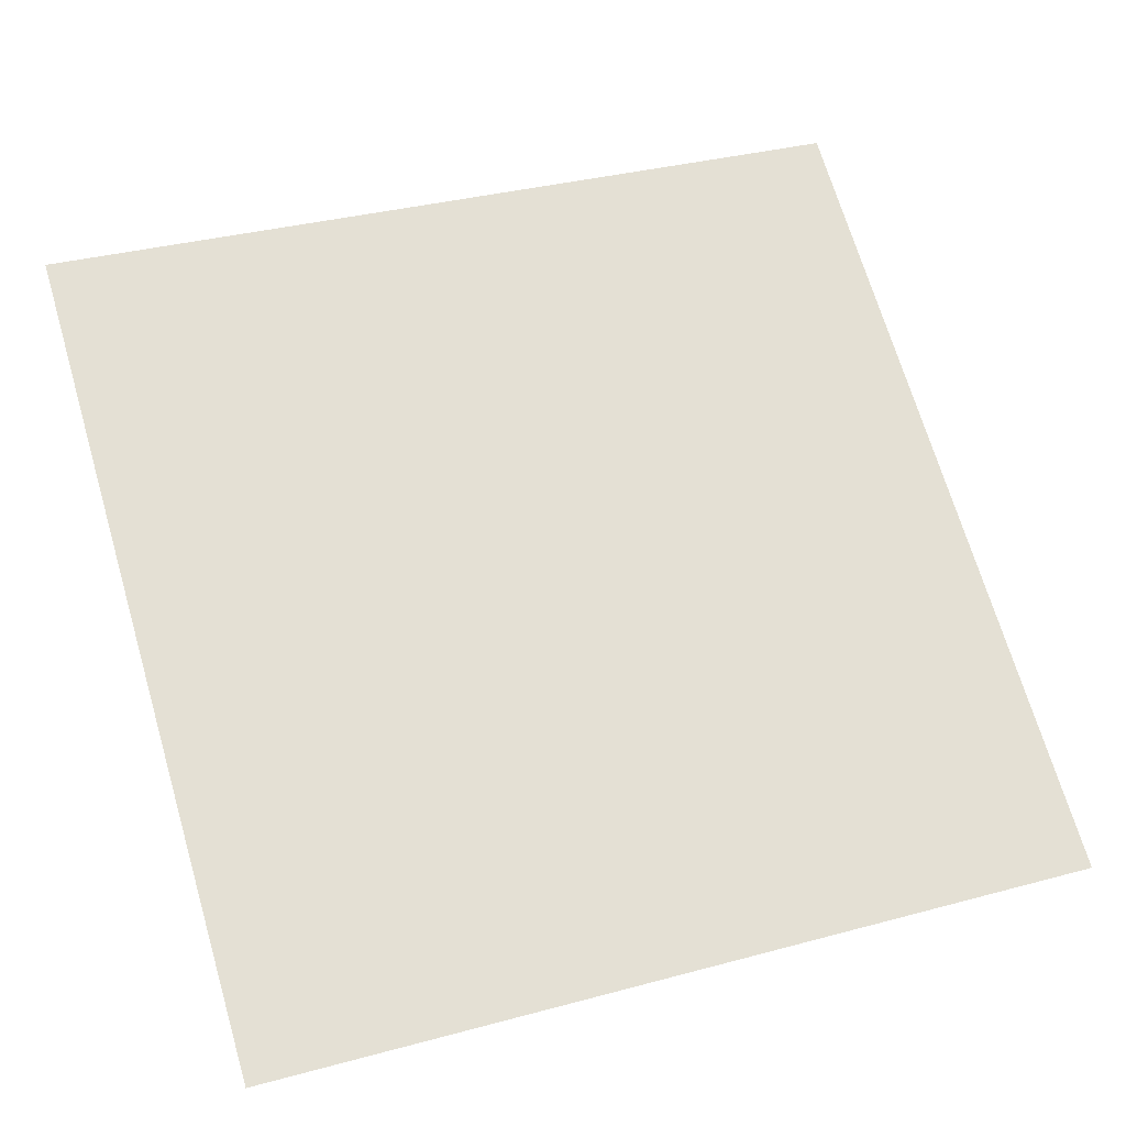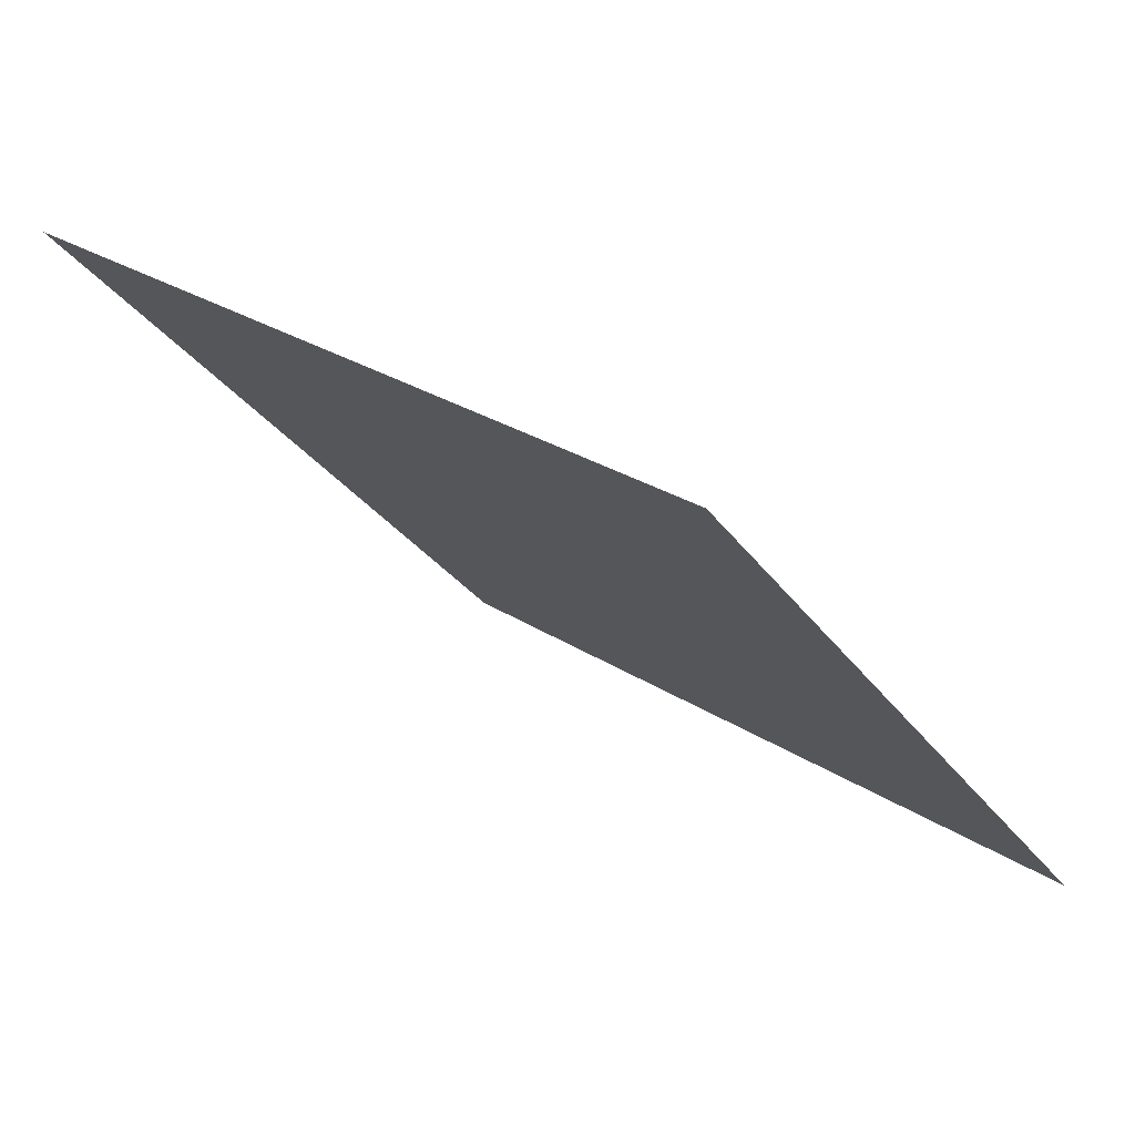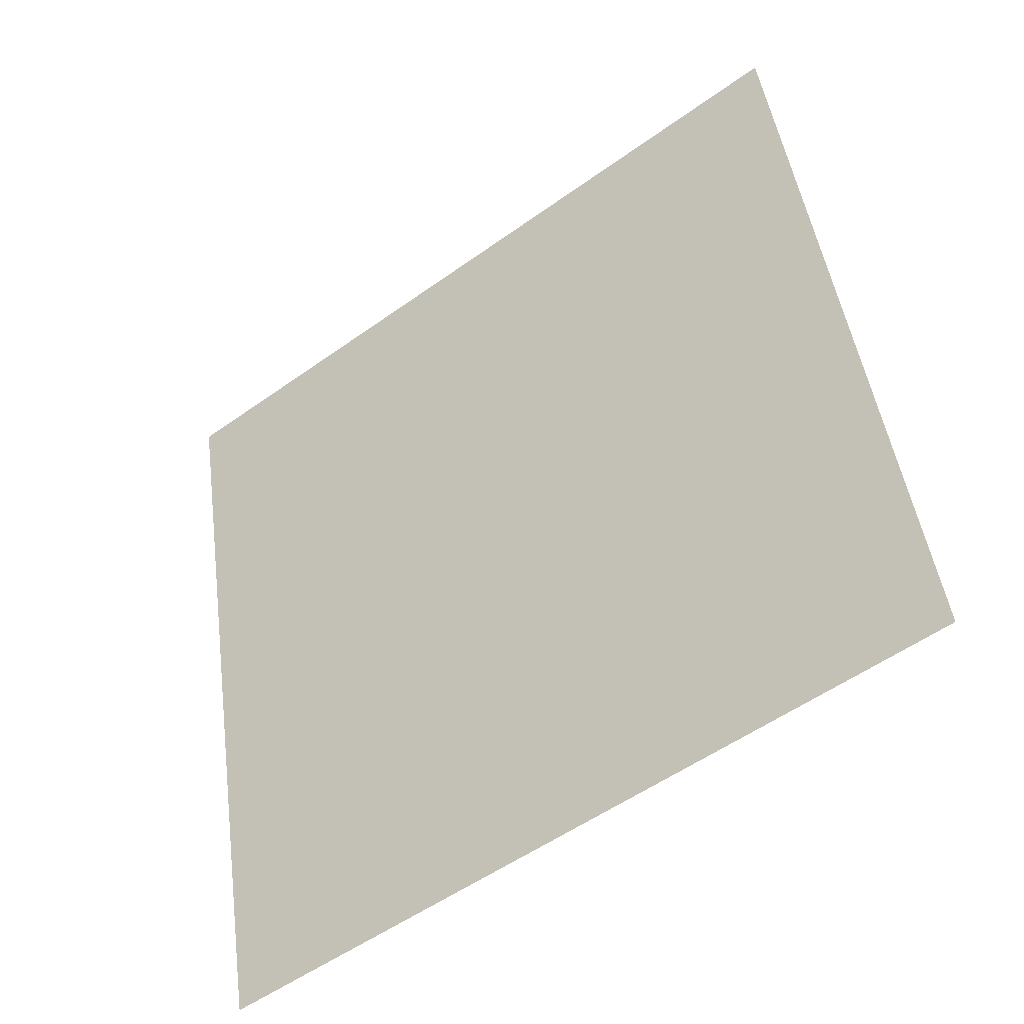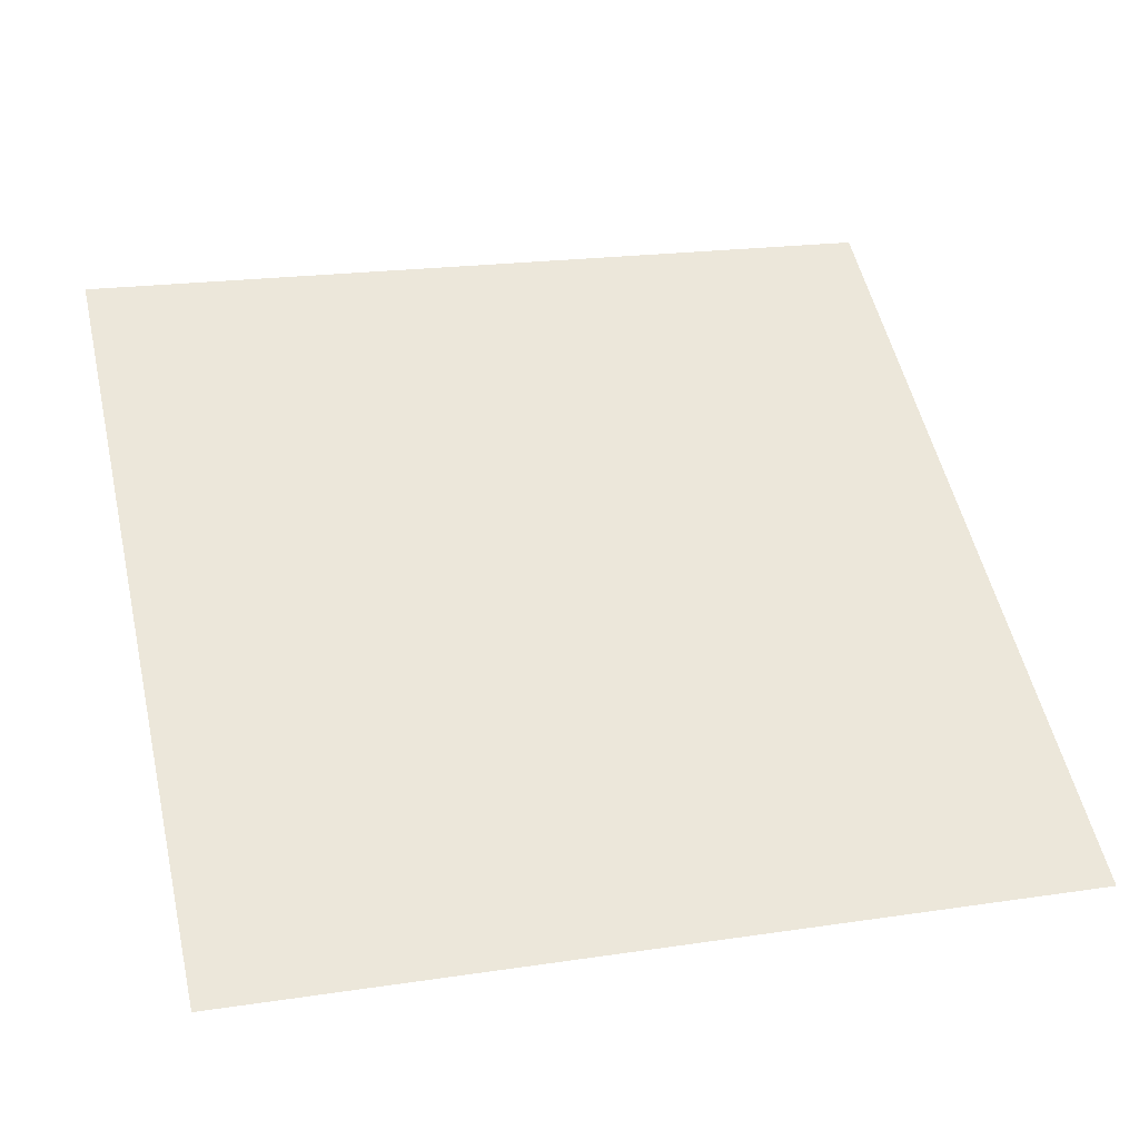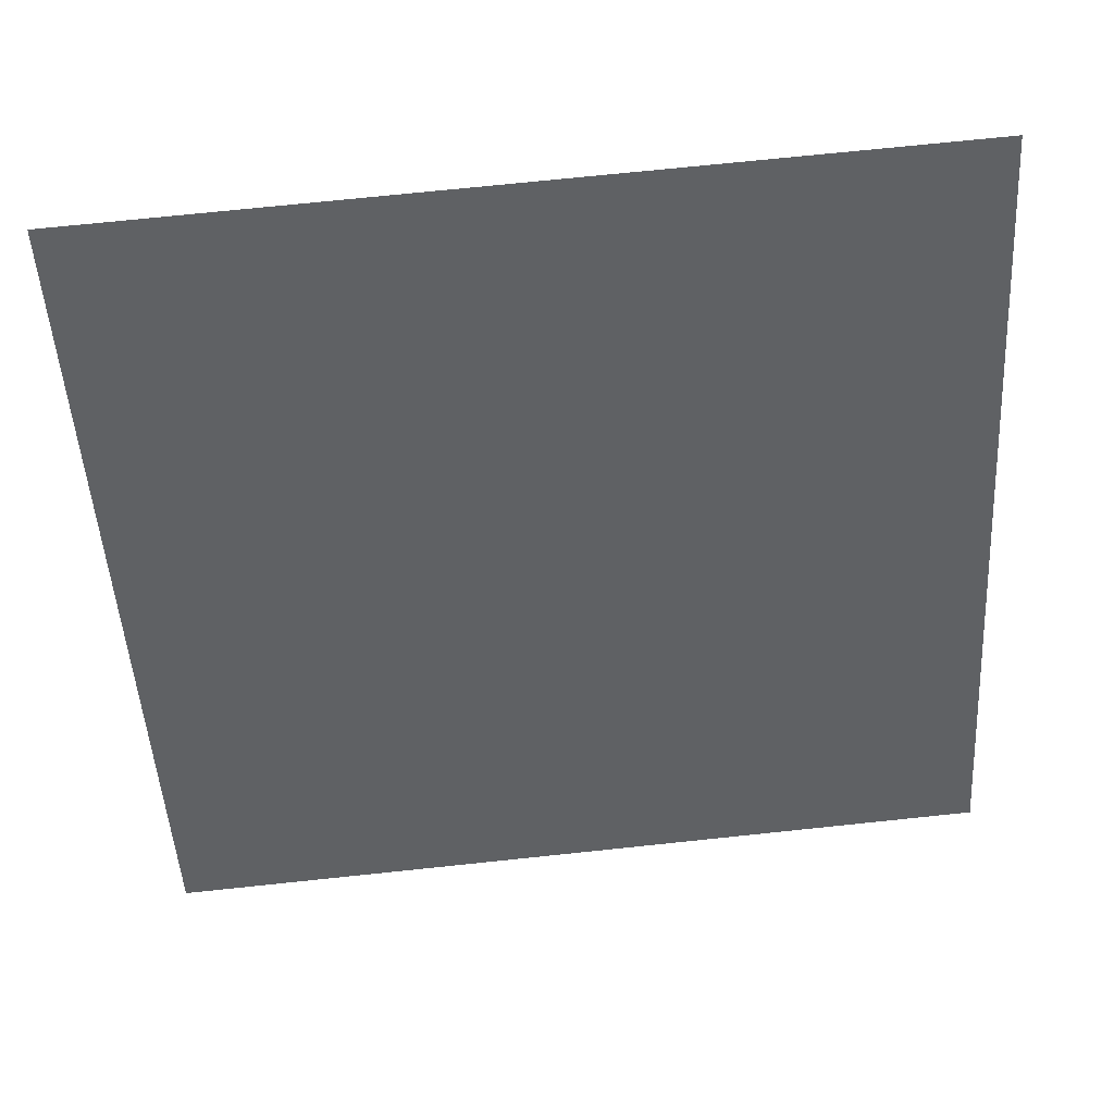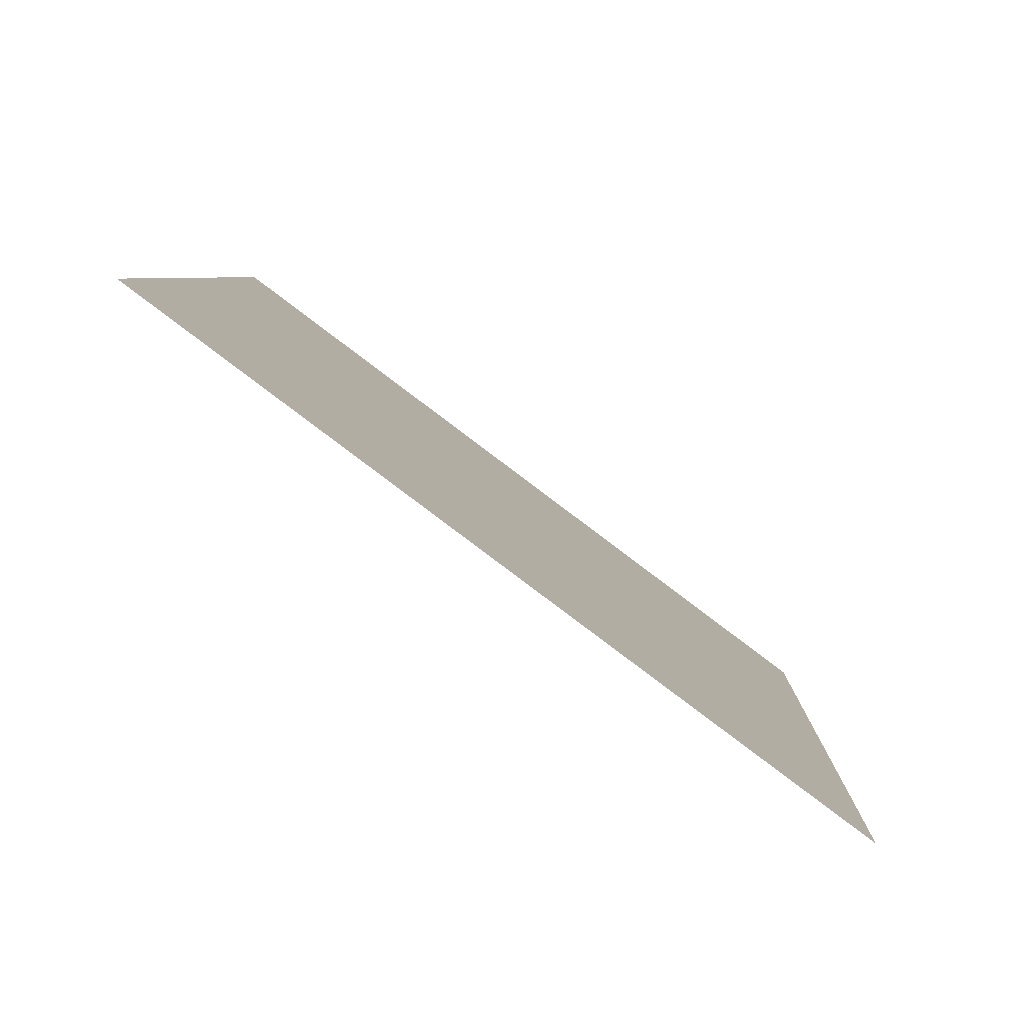
<metadata>
{"format":"obj","ext":"obj","renderer":"f3d","projection":"perspective","resolution":1024,"background":"white","views":[{"elev":30.6,"azim":160.7,"up":"+Y"},{"elev":-30.7,"azim":118.6,"up":"+Y"},{"elev":47.8,"azim":-97.1,"up":"+Y"},{"elev":15.0,"azim":165.2,"up":"+Y"},{"elev":78.0,"azim":-7.3,"up":"+Z"},{"elev":4.9,"azim":92.0,"up":"+Y"}]}
</metadata>
<code>
v 0.2067 0.6709 0.3581
v 0.2002 0.6711 0.3581
v 0.2003 0.675 0.3634
v 0.2068 0.6748 0.3633
f 4 3 2 1

</code>
